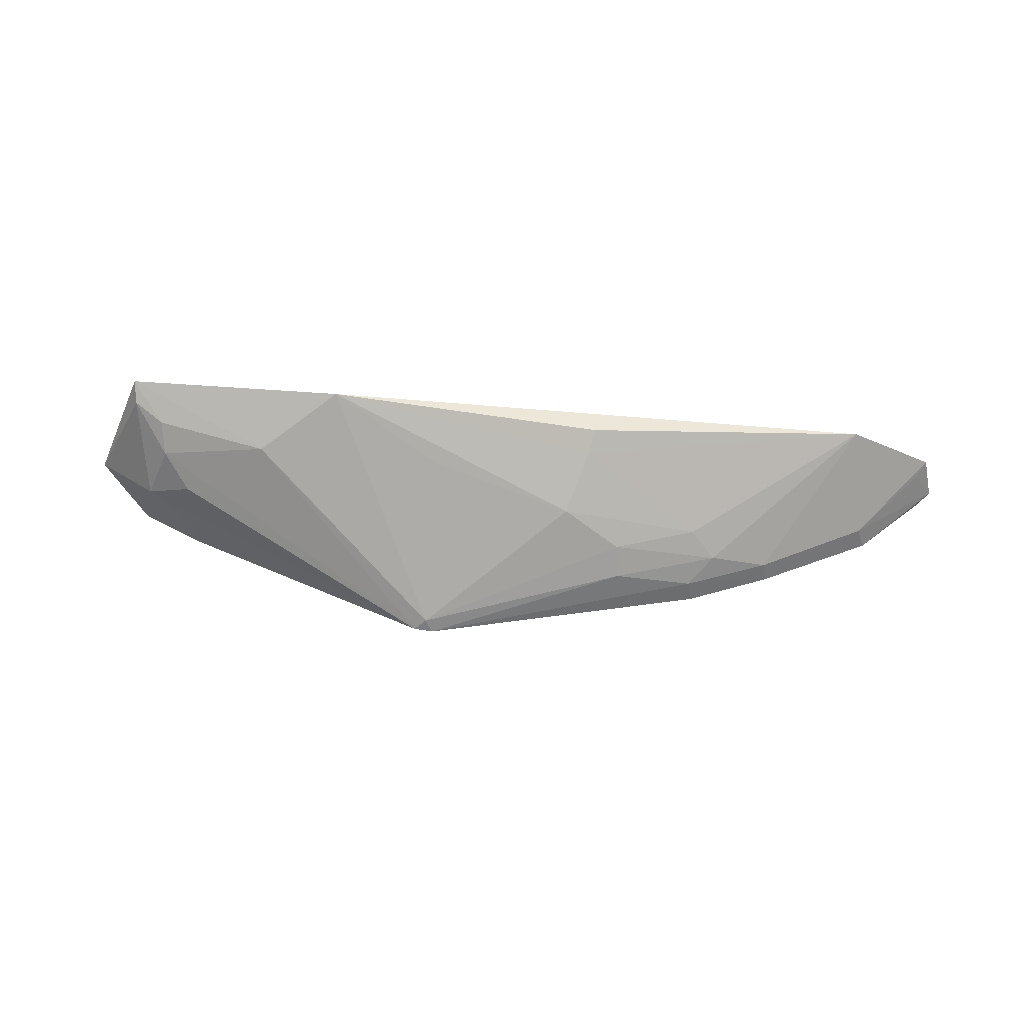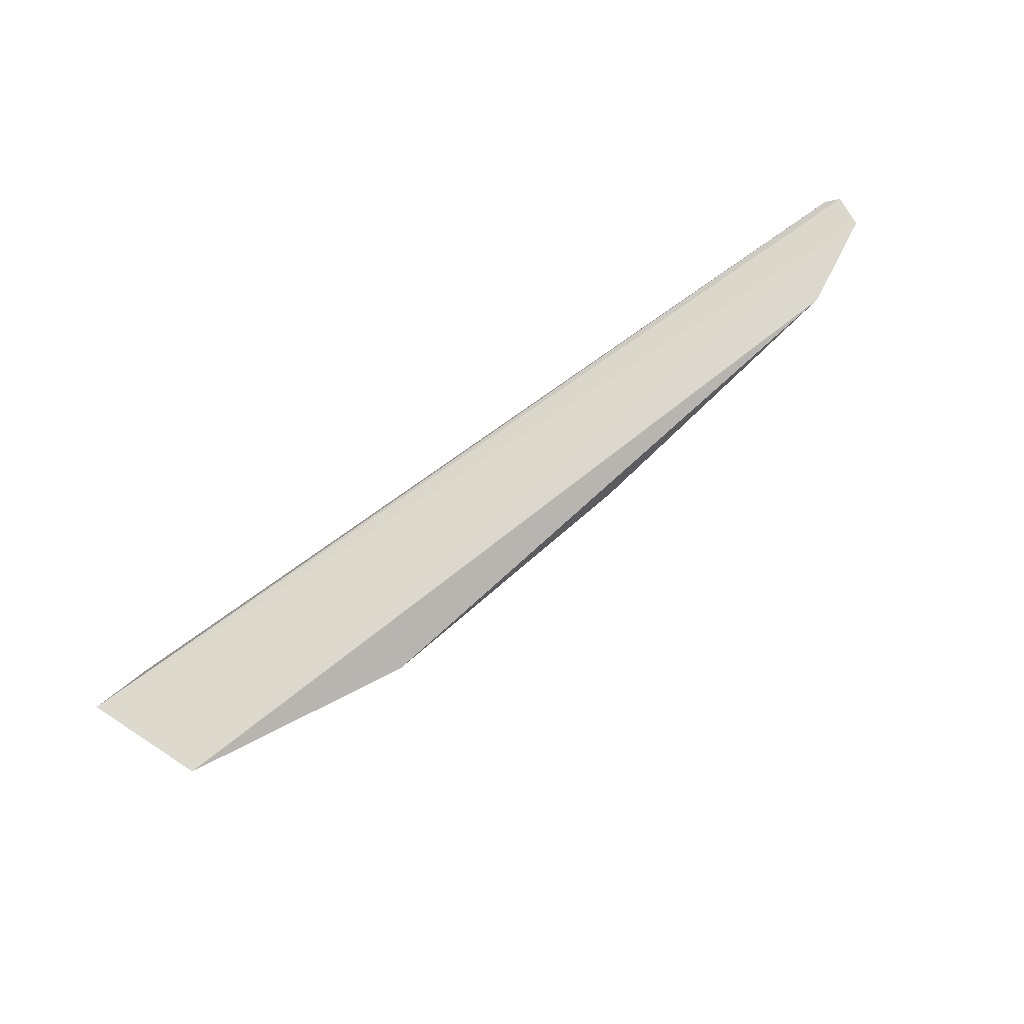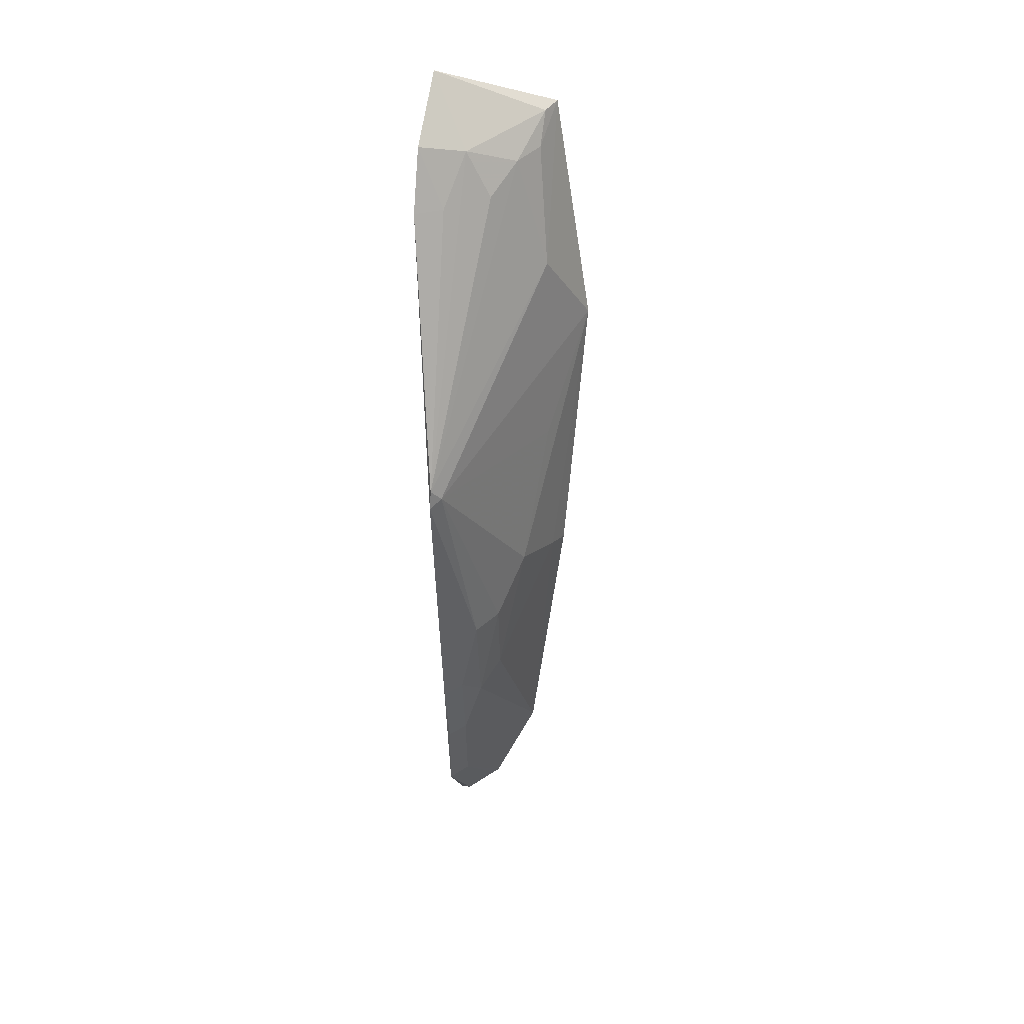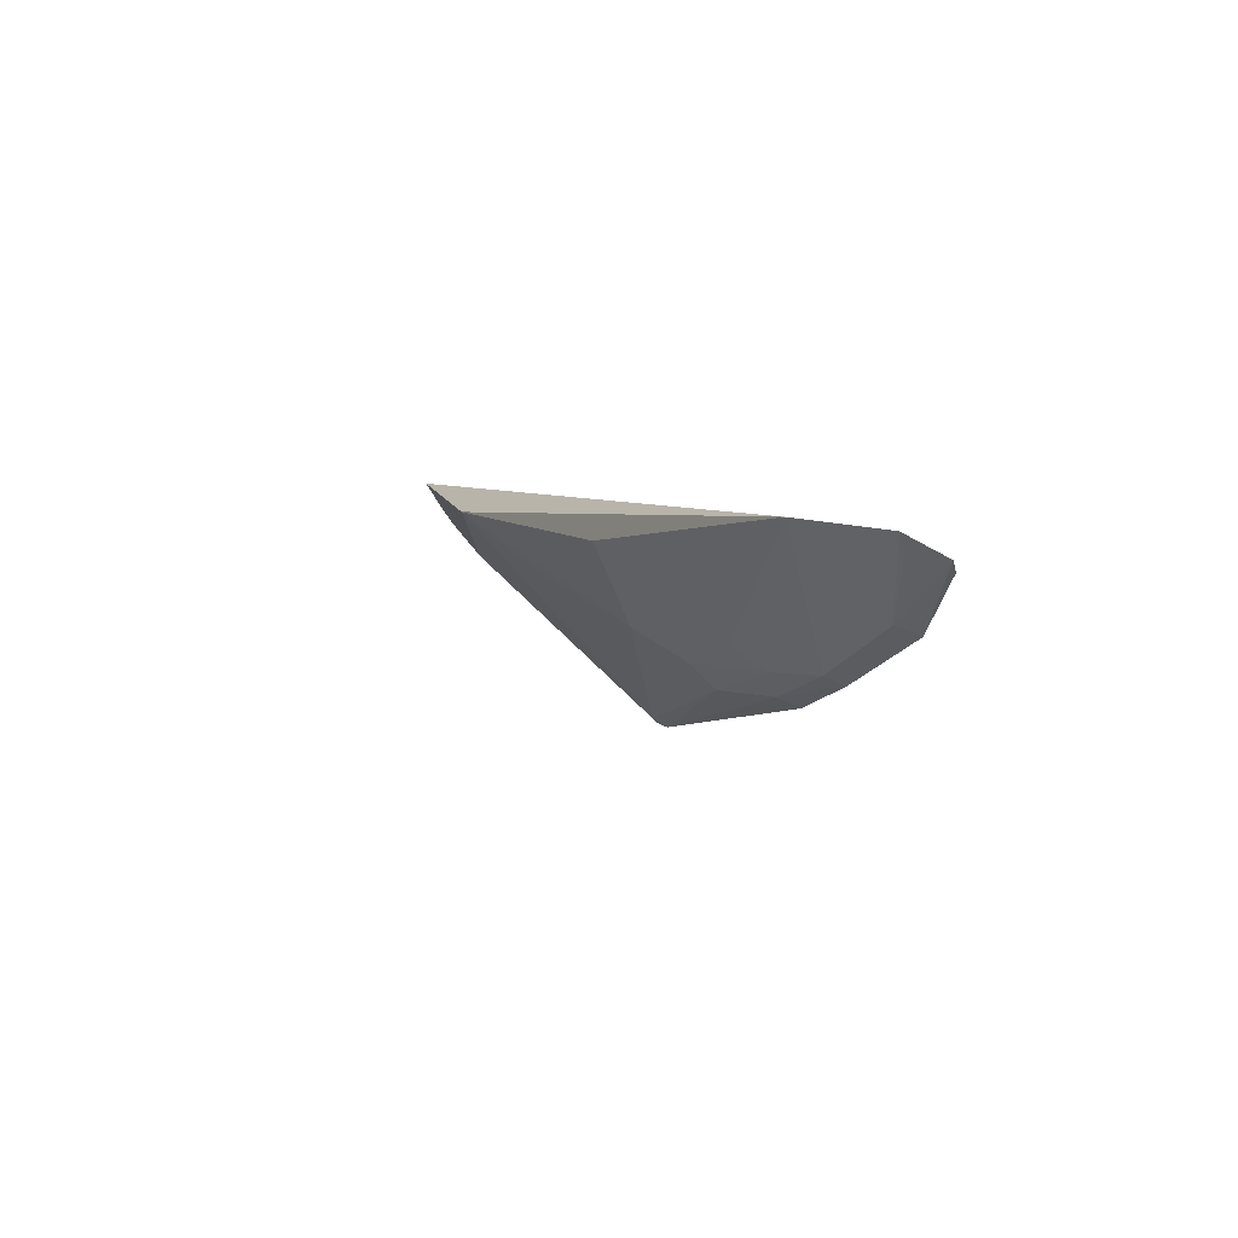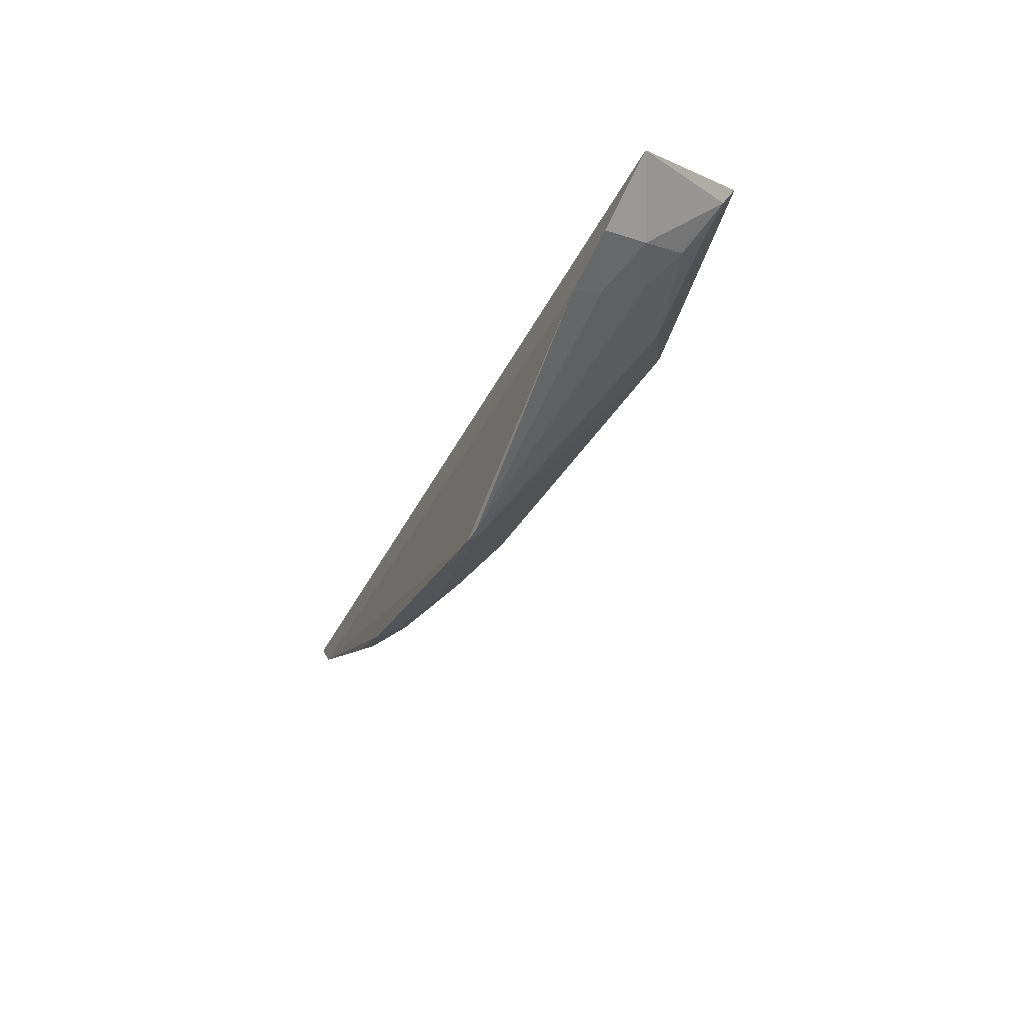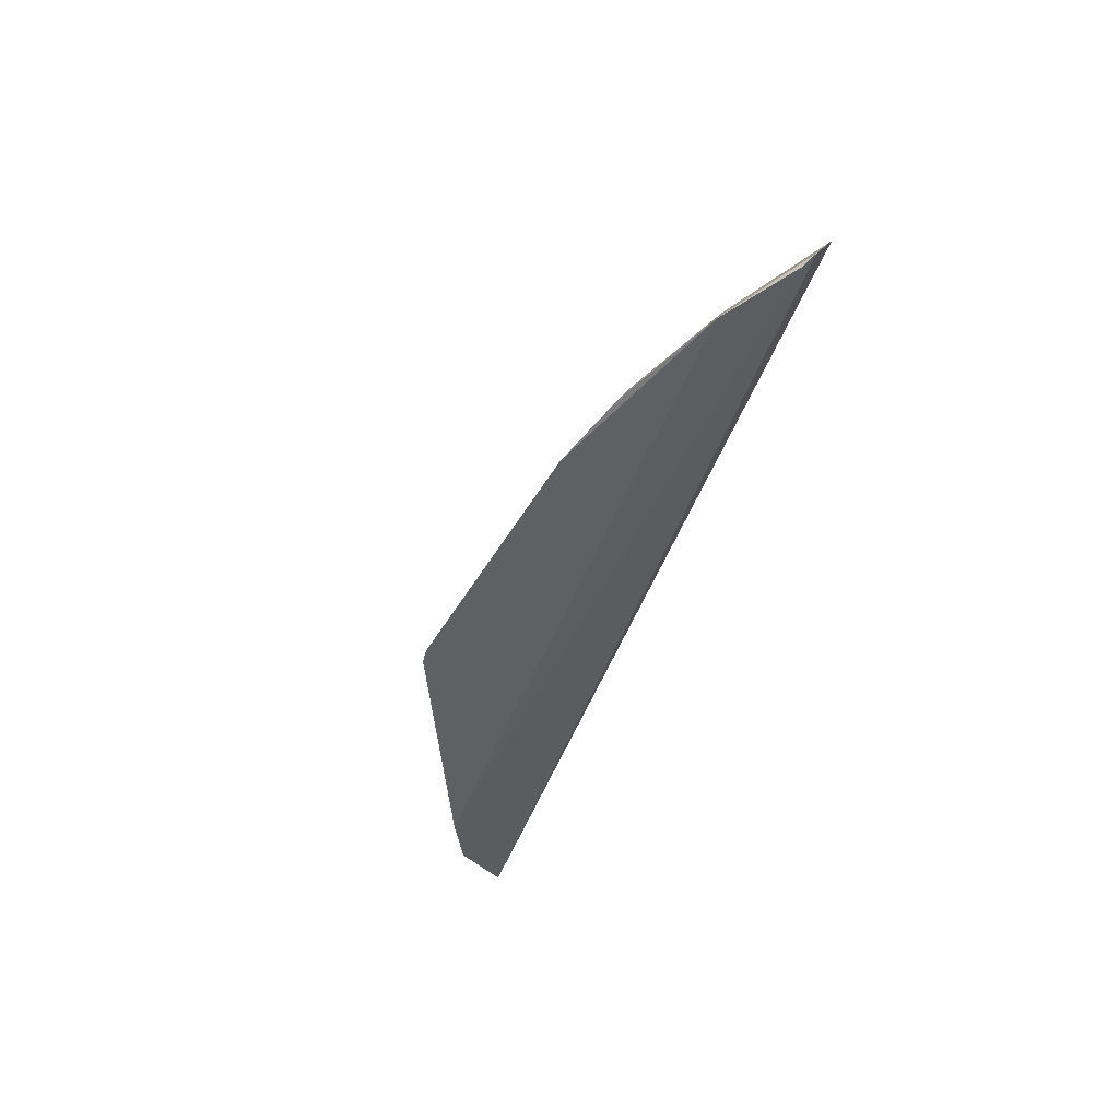
<metadata>
{"format":"obj","ext":"obj","renderer":"f3d","projection":"perspective","resolution":1024,"background":"white","views":[{"elev":64.9,"azim":4.0,"up":"+Z"},{"elev":76.7,"azim":-34.3,"up":"+Y"},{"elev":-56.8,"azim":-88.1,"up":"+Y"},{"elev":6.6,"azim":69.3,"up":"+Y"},{"elev":-37.1,"azim":-111.6,"up":"+Y"},{"elev":-43.9,"azim":74.8,"up":"+Z"}]}
</metadata>
<code>
v -0.04872 -0.468 0.003341
v 0.2412 -0.3609 0.008632
v 0.03833 -0.367 0.07439
v -0.2272 -0.3546 0.07601
v -0.2537 -0.3791 0.01397
v 0.1902 -0.3473 0.05222
v -0.1087 -0.3628 0.09064
v -0.1939 -0.4194 0.001975
v 0.2356 -0.3502 0.02792
v 0.1114 -0.4185 0.02252
v 0.02478 -0.4079 0.05097
v -0.1504 -0.3891 0.06834
v 0.2353 -0.3662 0.004089
v -0.2193 -0.4018 0.02901
v 0.1423 -0.4162 0.01182
v -0.05246 -0.4639 0.009533
v 0.03512 -0.3786 0.06775
v 0.09851 -0.4082 0.03438
v -0.2244 -0.4072 0.005356
v 0.2025 -0.3939 -0.0007098
v -0.2258 -0.3649 0.06963
v -0.0589 -0.4674 0.004344
v 0.1984 -0.3894 0.01001
v 0.1009 -0.4365 0.001969
v -0.04852 -0.3911 0.06665
v 0.05674 -0.4337 0.02258
v -0.1941 -0.4154 0.01675
v -0.2081 -0.3888 0.05442
v -0.2102 -0.3752 0.06649
v 0.2306 -0.3577 0.02283
v 0.0985 -0.4314 0.01233
v 0.1441 -0.4211 0.002367
v 0.05501 -0.421 0.03504
v -0.1951 -0.4041 0.04046
f 7 6 4
f 7 3 6
f 9 5 4
f 9 2 5
f 9 4 6
f 12 7 4
f 13 5 2
f 15 6 10
f 16 7 12
f 17 3 7
f 17 7 11
f 17 6 3
f 18 10 6
f 18 17 11
f 18 6 17
f 19 13 8
f 19 5 13
f 19 14 5
f 20 1 8
f 20 8 13
f 20 13 2
f 21 4 5
f 21 5 14
f 22 8 1
f 22 1 16
f 22 16 12
f 23 9 6
f 23 6 15
f 23 15 20
f 23 20 2
f 24 1 20
f 25 16 11
f 25 11 7
f 25 7 16
f 26 16 1
f 27 19 8
f 27 14 19
f 27 22 14
f 27 8 22
f 28 21 14
f 28 22 12
f 29 12 4
f 29 4 21
f 29 28 12
f 29 21 28
f 30 23 2
f 30 2 9
f 30 9 23
f 31 15 10
f 31 10 26
f 31 26 1
f 31 1 24
f 32 24 20
f 32 20 15
f 32 31 24
f 32 15 31
f 33 11 16
f 33 16 26
f 33 18 11
f 33 26 10
f 33 10 18
f 34 28 14
f 34 14 22
f 34 22 28

</code>
